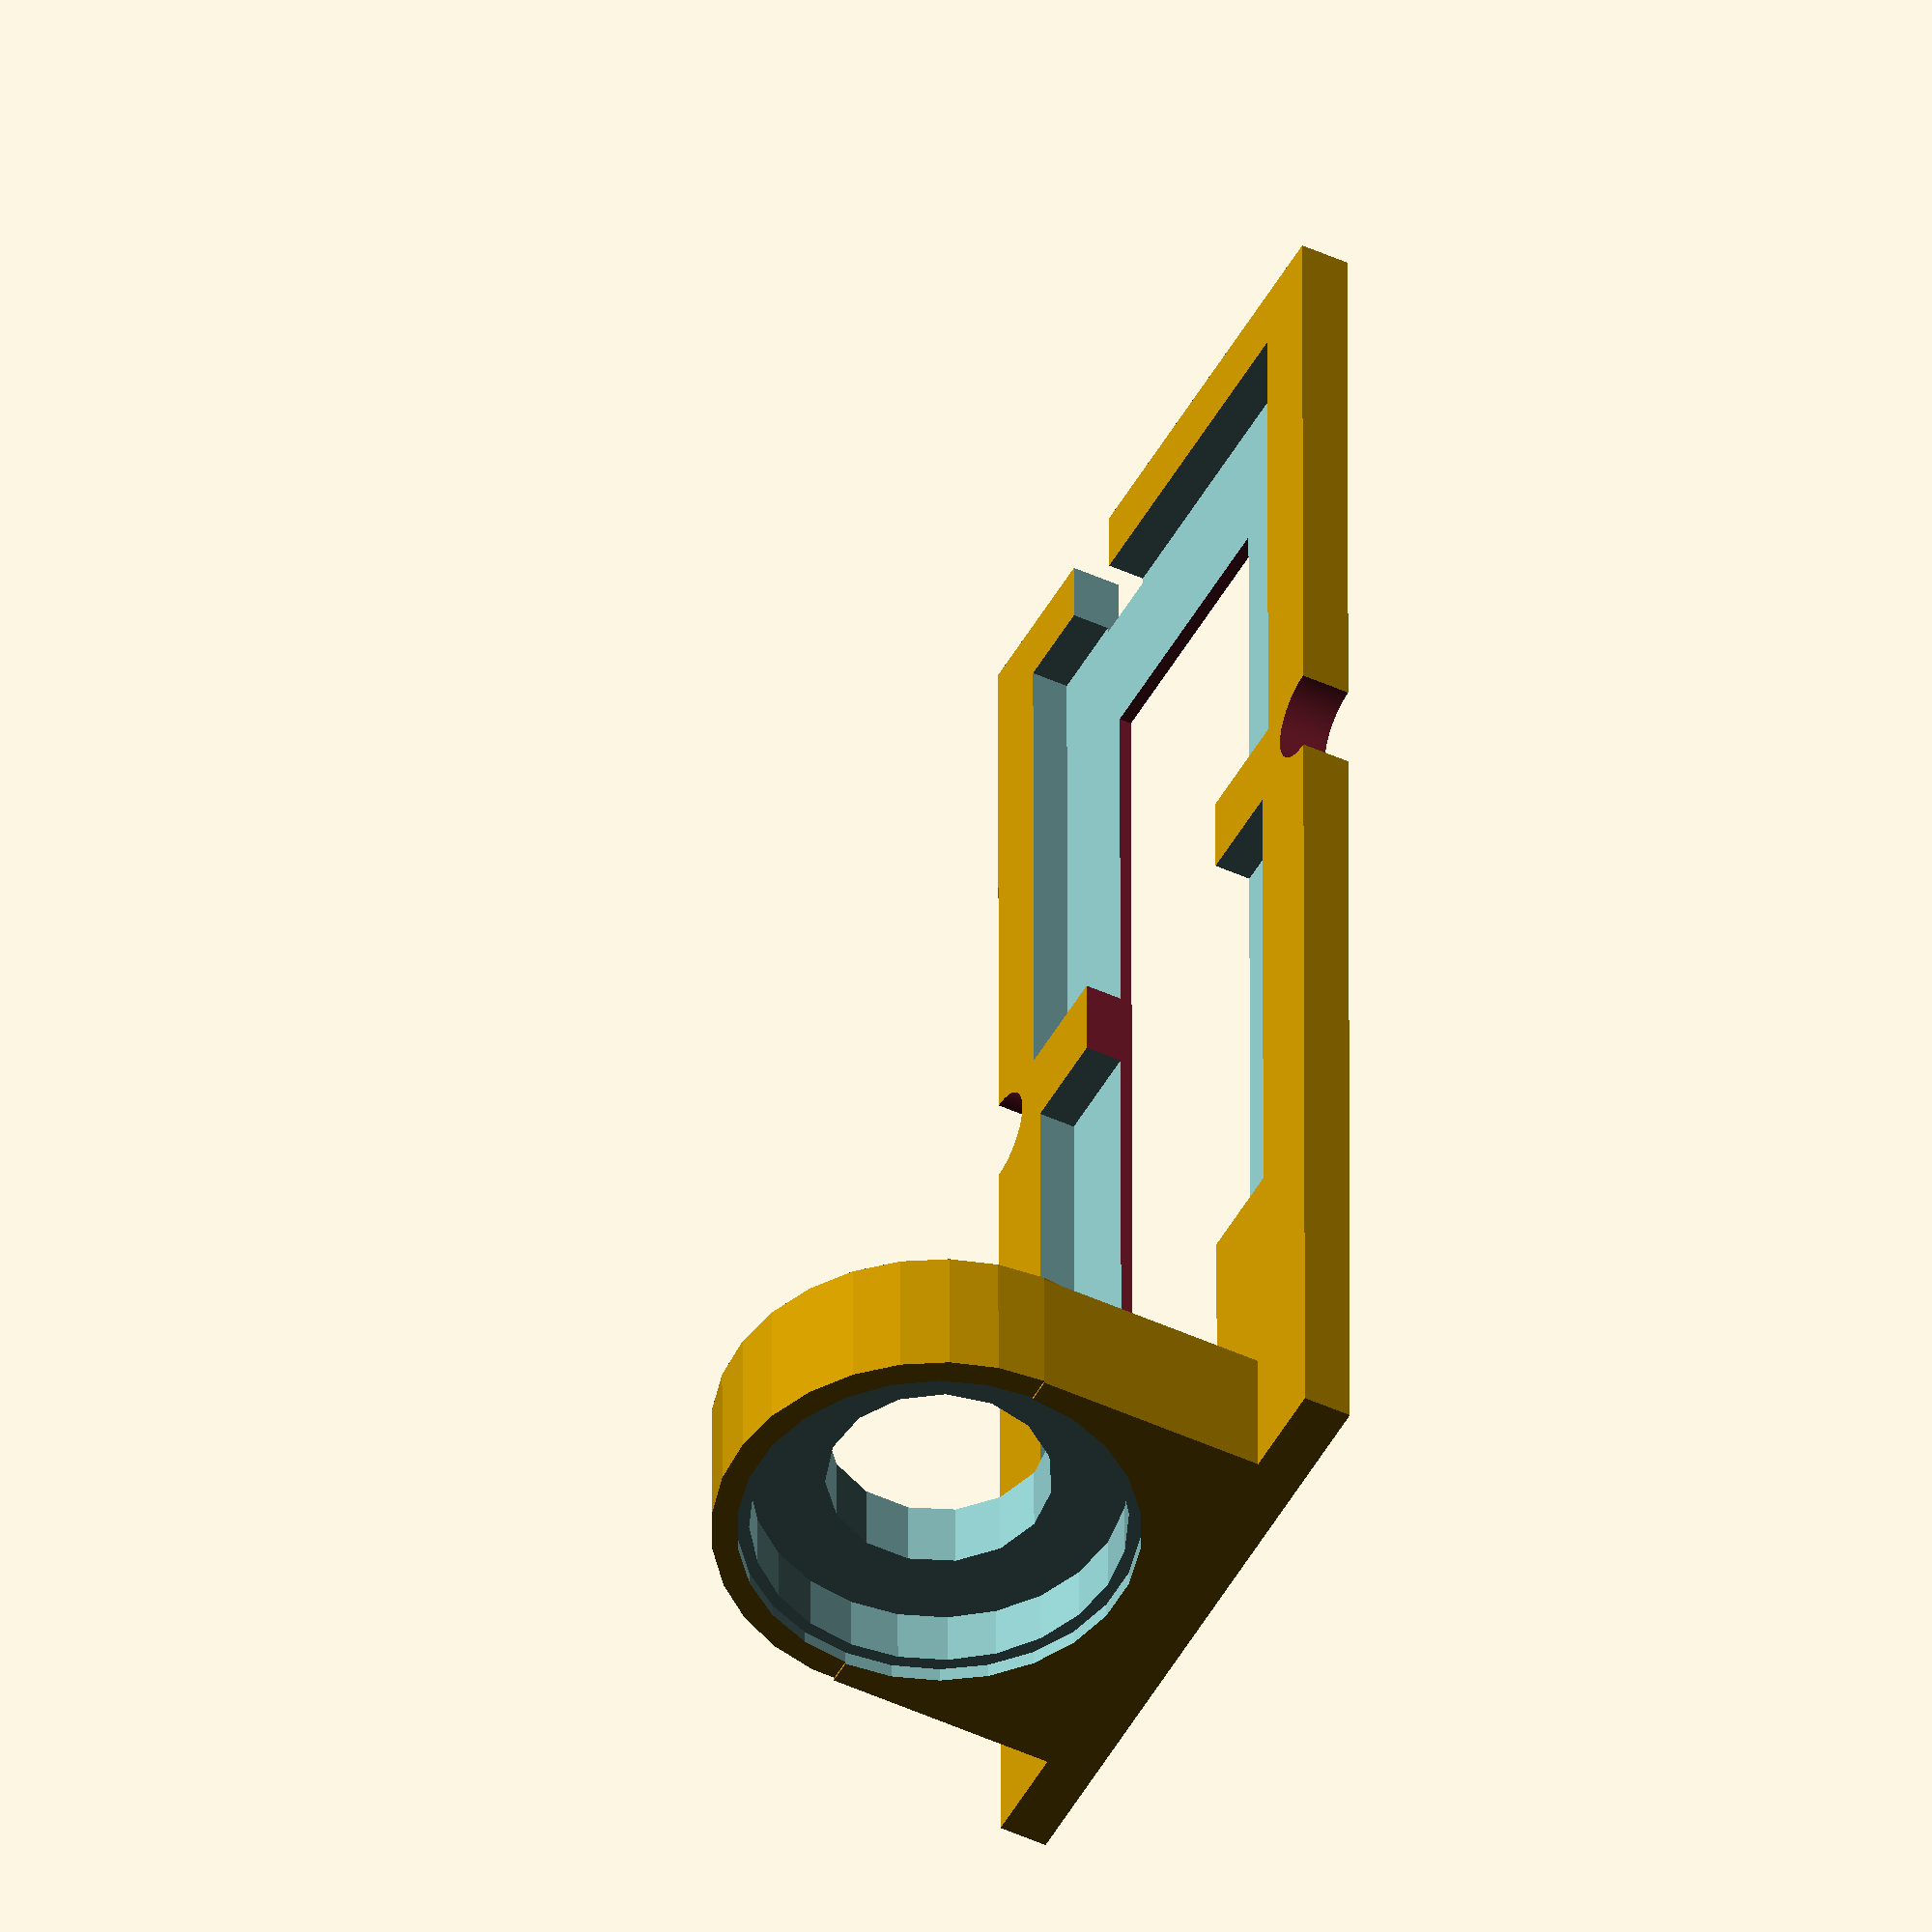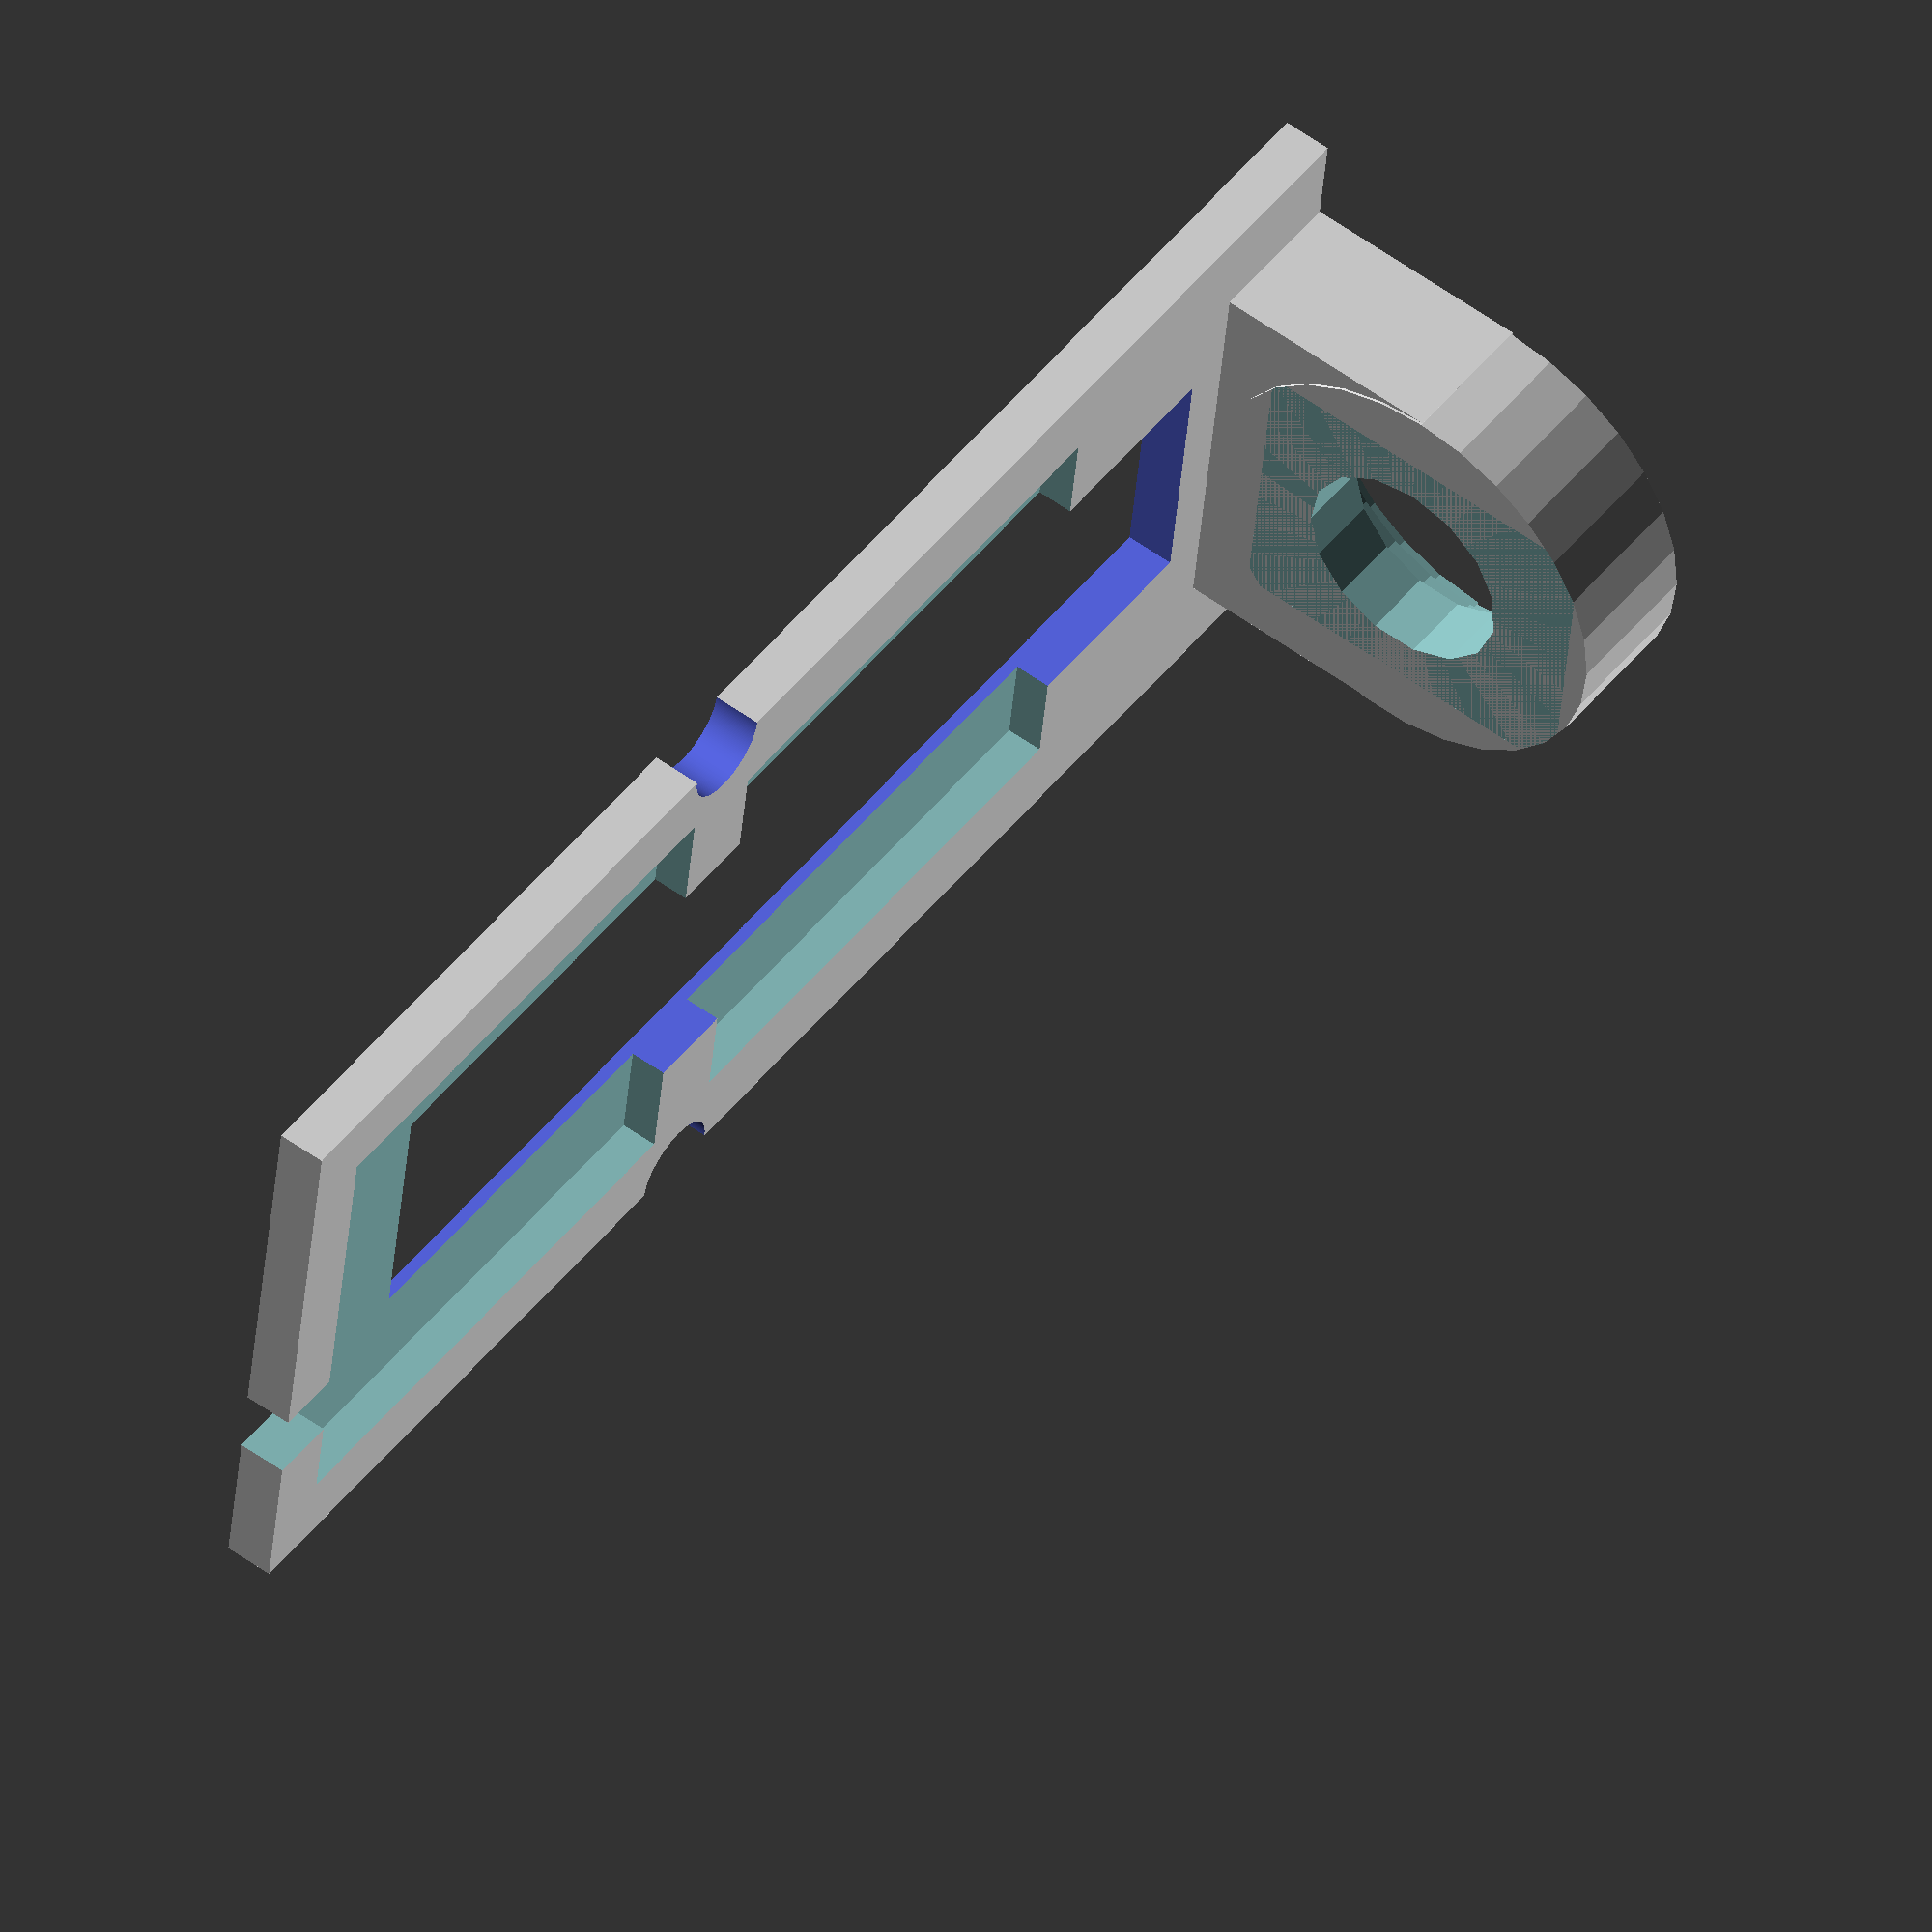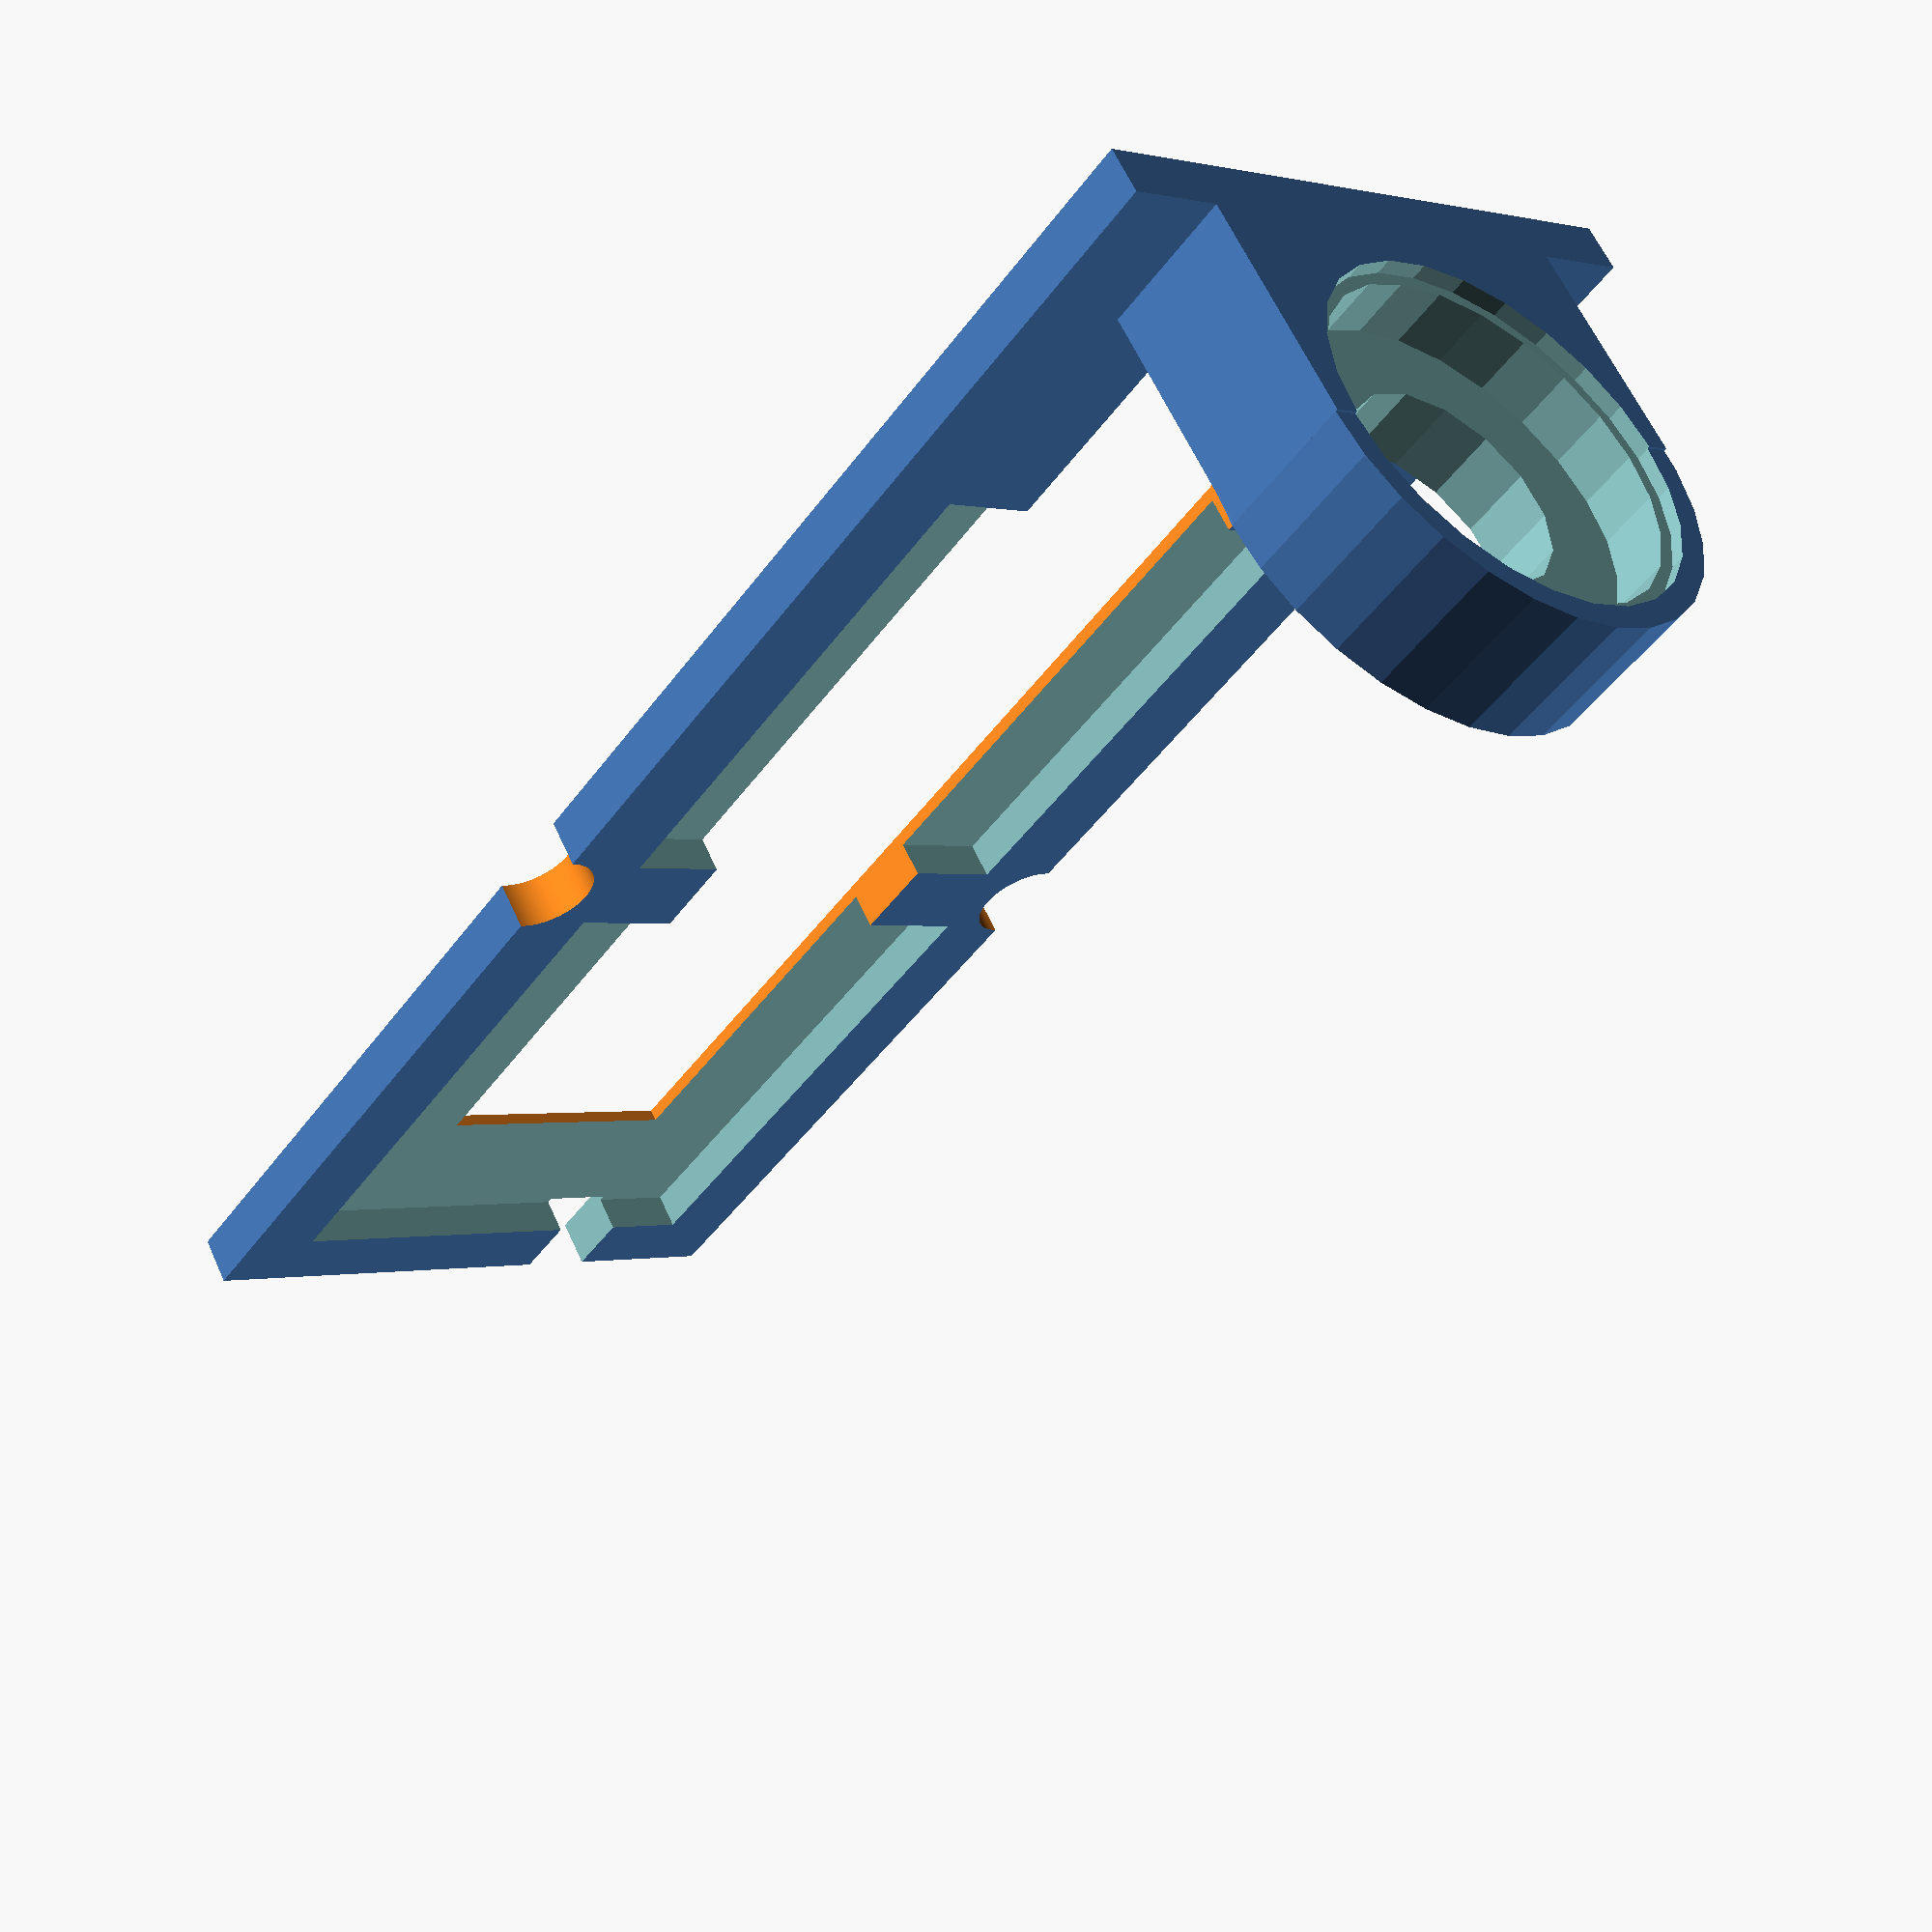
<openscad>

module parts() {
	color([0.5,0.7,0.7]){
		cube([20,22.5,5], center=true);
		translate([-5,-17,0.5])cube([3,12,6], center=true);
		translate([0,22.25+3.6,0])cube([19,22,5], center=true);
		
		//camera
		translate([0,0,-4])union(){
			translate([0,39.9+4,-5])cube([12.6, 6, 15], center=true);
			translate([0,39.9+10,-4.5])rotate([90,0,0])cylinder(r=4.5,h=3.10);
		}

		translate([0,0,-4])union(){
			translate([0,39.9+12.48,-4.5])rotate([90,0,0])cylinder(r=15/2,h=2.5);
			translate([0,39.9+15.45,-4.5])rotate([90,0,0])cylinder(r=16/2,h=3);
		}


	}	
}

difference(){
	union(){
		translate([0,19.5,2])cube([26,67,2],center=true);
		translate([0,39.9+13,-8.5])rotate([90,0,0])cylinder(r=9,h=6.0);

		translate([0,50,-3.5])cube([18,6,10],center=true);
	}
	translate([0,20,0])cube([11,50,9],center=true);
	translate([13,13,2.5])cylinder(r=2,h=5, center=true, $fn=200);
	translate([-13,13,2.5])cylinder(r=2,h=5, center=true, $fn=200);
	parts();
}

//parts();
</openscad>
<views>
elev=227.1 azim=0.2 roll=297.5 proj=o view=solid
elev=302.7 azim=262.3 roll=126.7 proj=o view=solid
elev=118.2 azim=142.4 roll=24.3 proj=p view=wireframe
</views>
